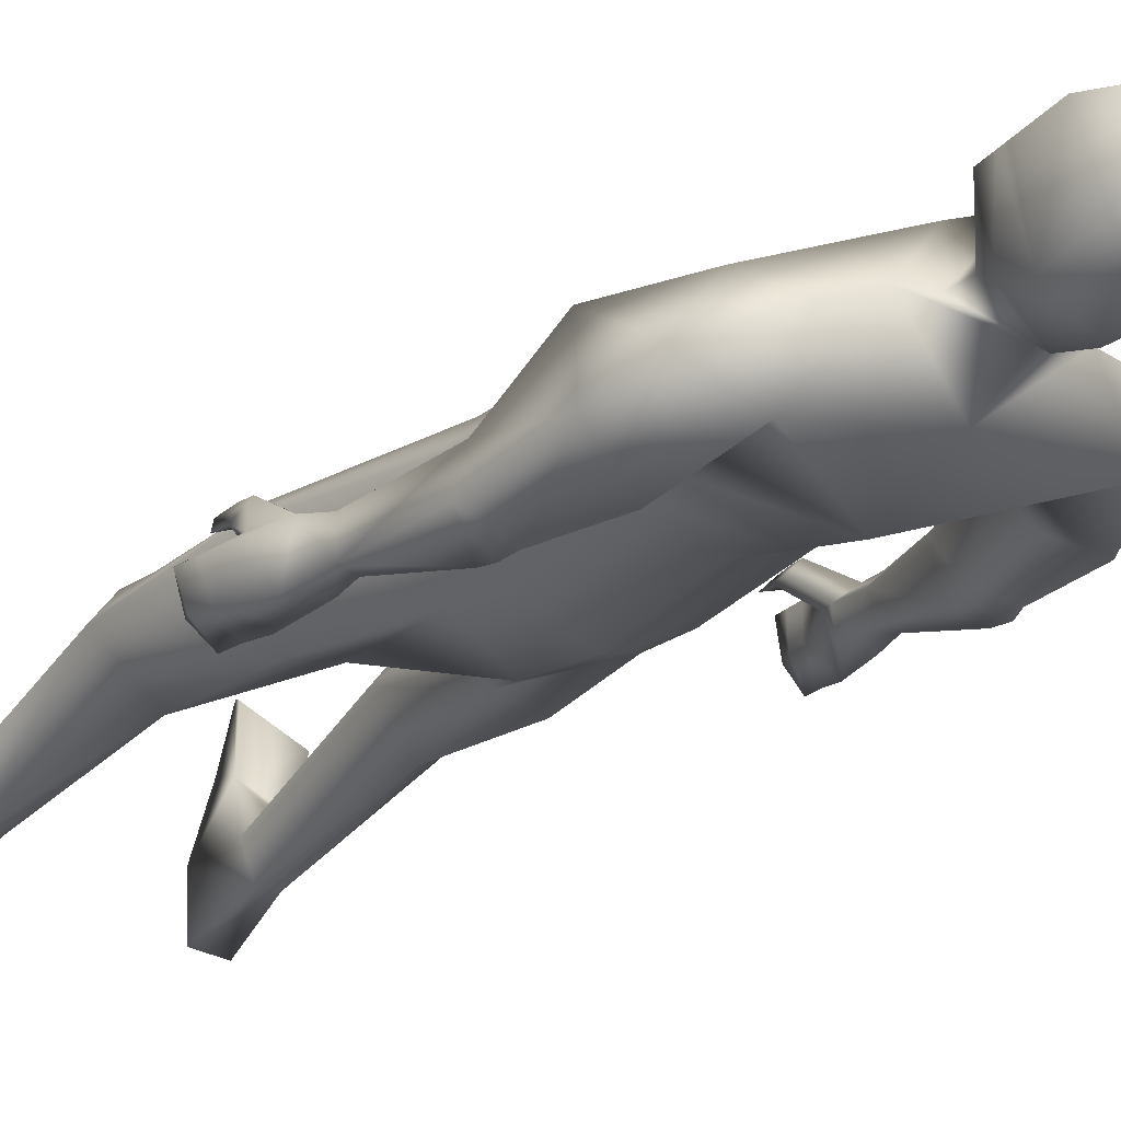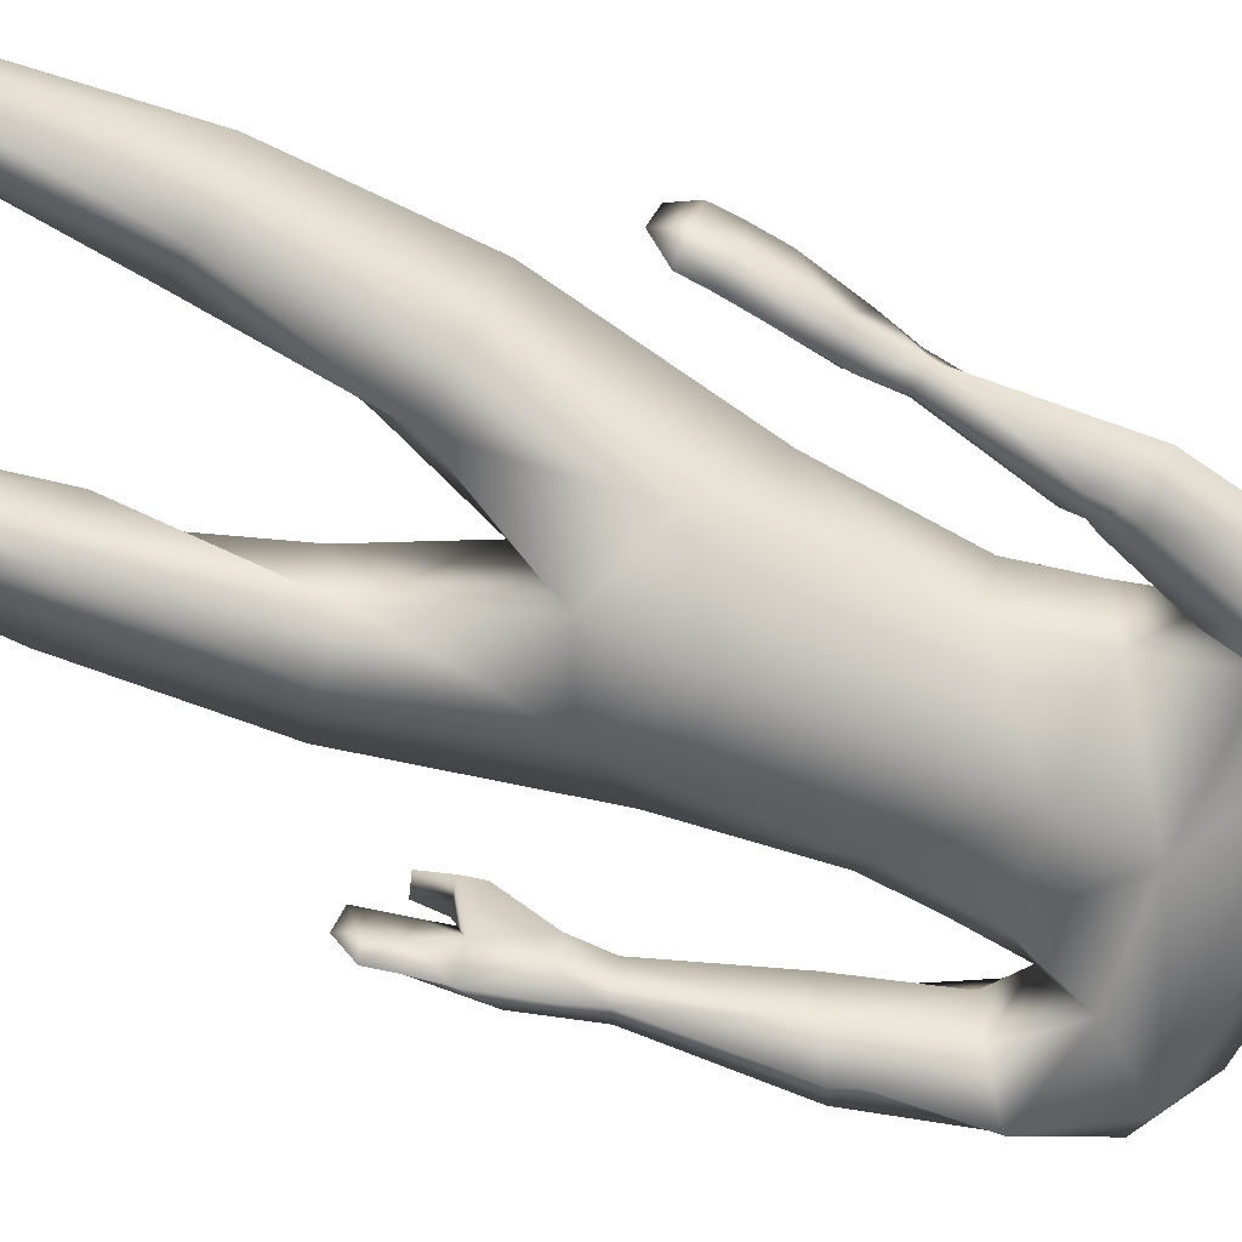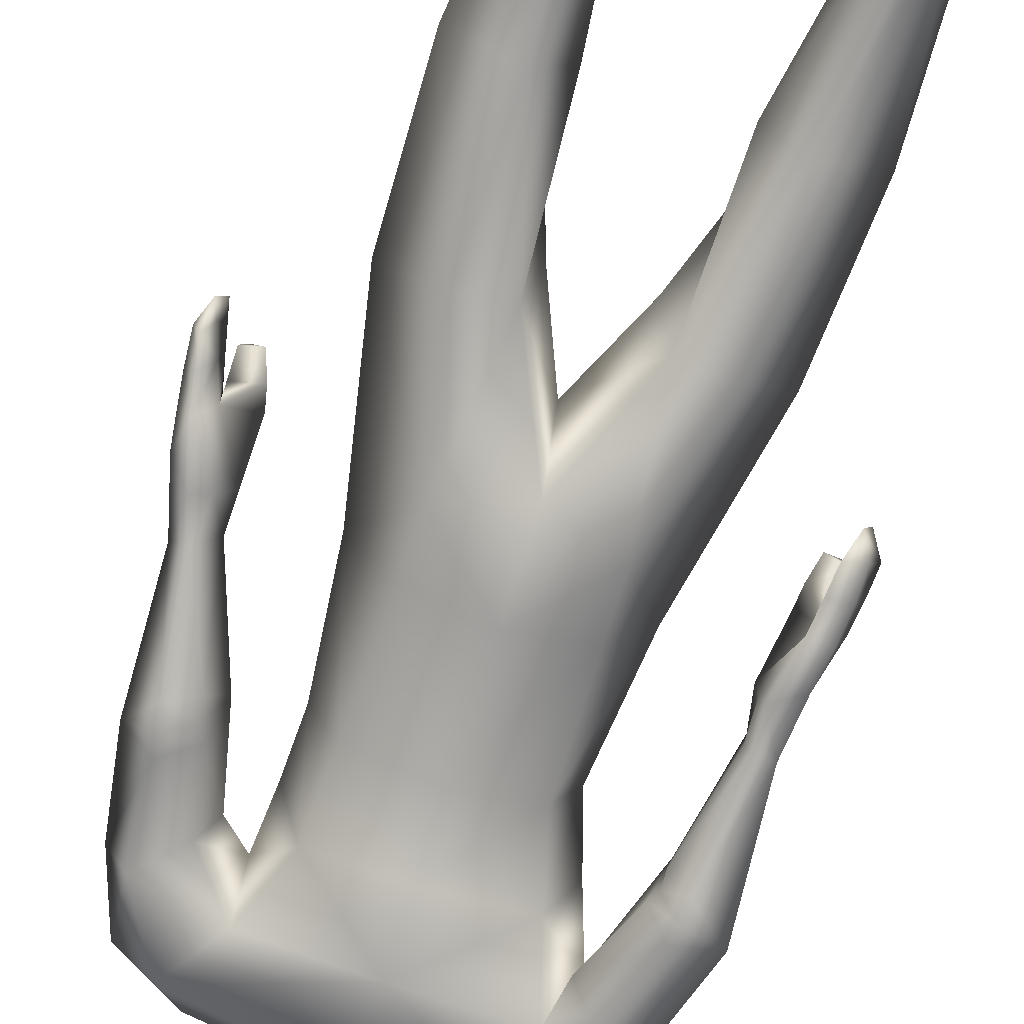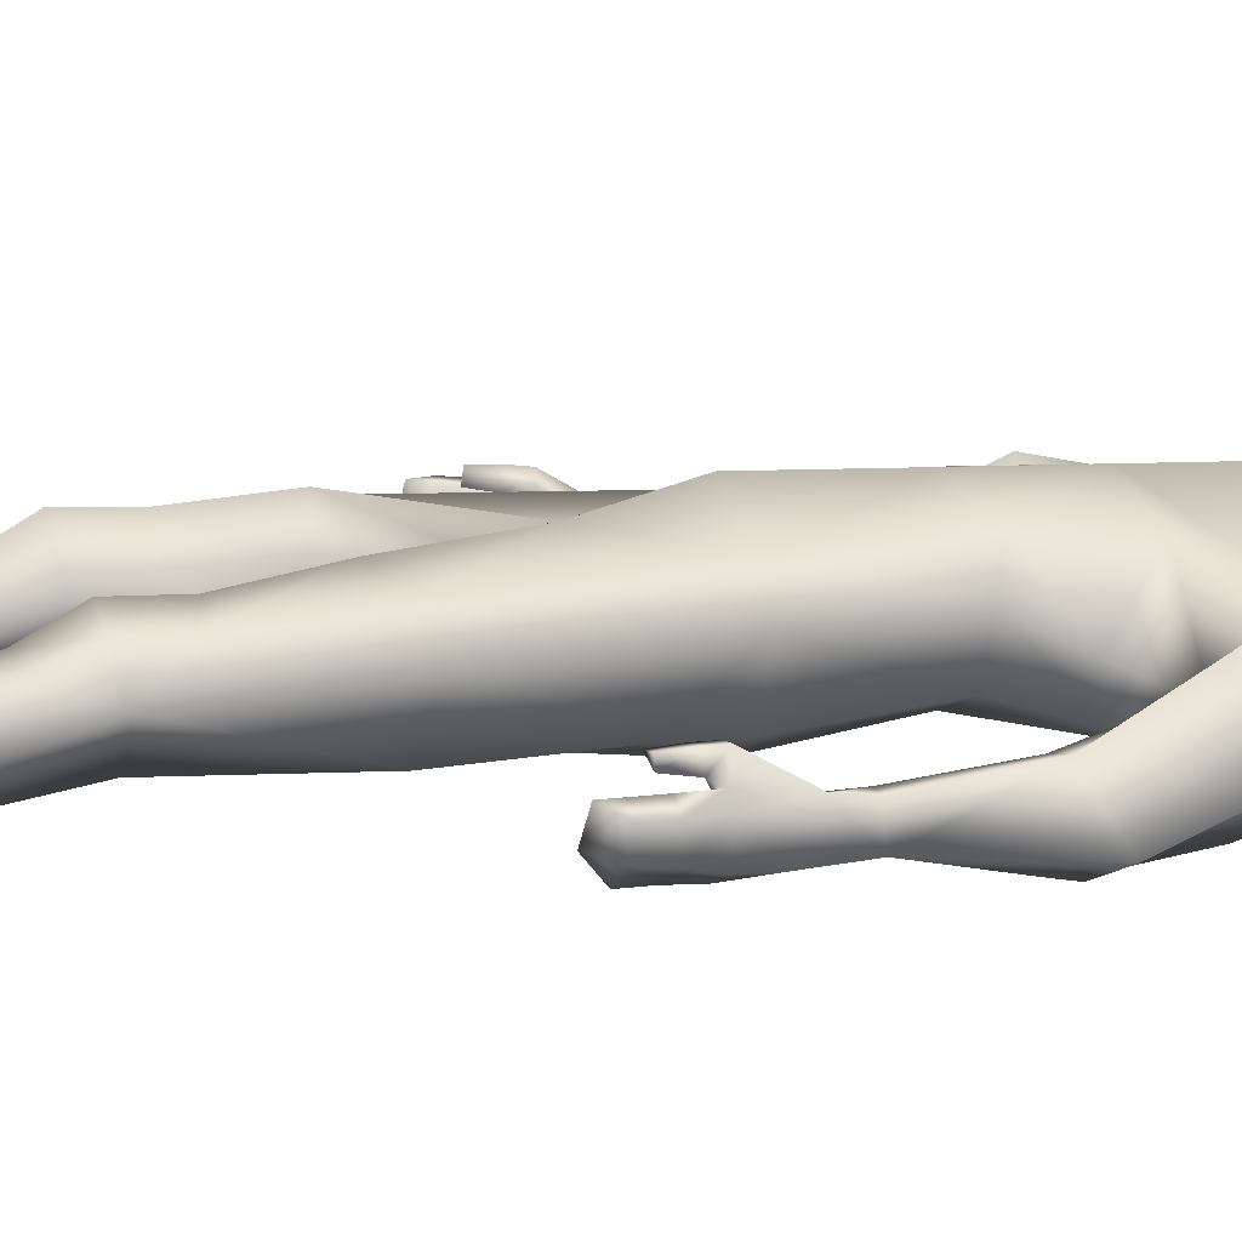
<metadata>
{"format":"obj","ext":"obj","renderer":"f3d","projection":"perspective","resolution":1024,"background":"white","views":[{"elev":-21.5,"azim":-34.2,"up":"+Y"},{"elev":-75.5,"azim":-112.6,"up":"+Y"},{"elev":-73.1,"azim":162.4,"up":"+Y"},{"elev":14.7,"azim":-103.9,"up":"+Y"}]}
</metadata>
<code>
o HumanMale
v -0.3831 0.08095 2.211
v -0 0.2728 2.643
v -0 -0.2044 2.643
v -0.338 0.08492 2.643
v -0.2601 0.2136 2.687
v -0.2522 -0.1061 2.643
v -0.4606 -0.09688 3.025
v -0 -0.3088 3.094
v -0.3848 -0.2338 3.133
v -0.4167 0.08882 3.225
v -0 0.2485 3.333
v -0.3993 -0.06533 3.457
v -0.2342 0.000806 3.472
v -0.6221 -0.1506 3.319
v 0.001813 0.2884 2.204
v -0.000268 -0.2702 2.22
v -0.2428 -0.1596 2.22
v 0.001416 0.2095 1.904
v 0.008733 -0.1868 3.382
v -0.4208 -0.2649 3.363
v -0.1472 -0.003576 3.502
v -0.6502 -0.2095 3.088
v -0.4932 -0.3505 3.059
v -0.6008 0.04607 3.003
v -0.7213 -0.2988 2.79
v -0.6281 -0.1169 2.697
v -0.5733 -0.3584 2.792
v -0.415 -0.2226 2.985
v -0.4736 -0.07204 2.973
v -0.5586 -0.1332 2.67
v -0.5134 -0.2705 2.738
v -0.5904 -0.3702 2.739
v -0.5327 -0.2817 2.703
v -0.5892 -0.3571 2.668
v -0.5317 -0.272 2.649
v -0.6889 -0.2618 2.335
v -0.6303 -0.2722 2.321
v -0.6084 -0.2352 2.326
v -0.6209 -0.1508 2.327
v -0.6876 -0.1504 2.322
v -0.706 -0.2685 2.152
v -0.7167 -0.1278 2.219
v -0.6156 -0.2767 2.208
v -0.5973 -0.1627 2.202
v -0.6078 -0.2077 2.211
v -0.2861 0.1895 2.203
v -0.2405 -0.1577 2.03
v -0.001537 -0.2368 1.918
v -0.5122 0.09789 1.586
v -0.4122 0.19 1.556
v -0.3464 -0.1465 1.552
v -0.2721 0.2343 1.483
v -0.1391 0.09167 1.466
v -0.1853 -0.119 1.539
v -0.4478 0.1558 1.156
v -0.3449 -0.1222 1.031
v -0.3303 0.1979 1.181
v -0.2517 0.1035 1.15
v -0.4557 0.1597 1.008
v -0.34 0.2068 0.9934
v -0.2176 0.04802 1.015
v -0.5446 0.05092 1.03
v -0.4614 0.1048 0.8519
v -0.3423 0.1251 0.8423
v -0.4974 -0.09402 0.2972
v -0.462 -0.03818 0.3037
v -0.4413 -0.2141 0.3138
v -0.3993 -0.01687 0.2957
v -0.334 -0.09048 0.2868
v -0.3676 -0.2144 0.3102
v -0.573 -0.1275 0.02056
v -0.34 -0.09057 -0.00521
v -0.475 -0.31 0.02105
v -0.3583 -0.2964 0.00961
v -0.5819 0.04323 0.1316
v -0.3671 0.1148 0.1481
v -0.5743 0.2426 0.1268
v -0.6093 0.2593 0.02428
v -0.625 0.09947 0.02808
v -0.386 0.159 -0.001485
v -0.3747 0.3302 0.114
v -0.4141 0.376 0.009018
v -0.1262 0.01078 3.573
v -0.001351 0.1804 3.557
v -0.7203 -0.1038 2.033
v -0.7259 -0.258 2.039
v -0.6934 -0.1485 2.028
v -0.65 -0.03794 1.979
v -0.7173 -0.02628 1.988
v -0.7359 -0.07762 1.989
v -0.7273 -0.06549 1.902
v -0.6672 -0.03945 1.894
v -0.719 -0.03047 1.901
v -0.6441 -0.03914 2.044
v -0.712 -0.02734 2.045
v -0.6456 -0.3004 2.022
v -0.739 -0.2359 1.941
v -0.686 -0.1849 1.915
v -0.7394 -0.223 1.842
v -0.6945 -0.1935 1.828
v -0.7051 -0.2025 1.77
v -0.6578 -0.2914 1.922
v -0.6655 -0.2898 1.838
v -0.7642 -0.1379 2.039
v -0.7766 -0.1367 1.939
v -0.729 -0.1038 1.933
v -0.7821 -0.1343 1.854
v -0.7367 -0.1022 1.848
v -0.7423 -0.1011 1.788
v -0.1399 -0.02089 3.632
v -0.1497 0.2018 3.606
v -0.1574 -0.04514 3.968
v -0.1674 0.2209 3.886
v -0.1148 0.002383 4.044
v -0.1178 0.1895 4.039
v 0 -0.09382 3.575
v 0.000747 0.1411 1.782
v 0 -0.1286 3.618
v 0 0.2952 3.545
v 0 -0.1561 3.935
v 0 0.3043 3.841
v 0 -0.04191 4.068
v 0 0.2438 4.051
v 0.3816 0.08202 2.212
v 0.338 0.08492 2.643
v 0.2601 0.2136 2.687
v 0.2522 -0.1061 2.643
v 0.3641 0.03711 3.028
v 0.3633 -0.1492 3.141
v 0.3702 0.1543 3.162
v 0.4047 -0.0106 3.441
v 0.2327 0.000496 3.474
v 0.6133 0.01797 3.331
v 0.2434 -0.1613 2.219
v 0.4925 -0.1533 3.326
v 0.1472 -0.003804 3.502
v 0.6948 0.00059 3.087
v 0.6325 -0.199 3.063
v 0.484 0.1818 2.955
v 0.7451 -0.07822 2.752
v 0.567 0.02138 2.657
v 0.6484 -0.2029 2.772
v 0.5051 -0.1316 2.968
v 0.4503 0.01869 2.944
v 0.5177 -0.0298 2.636
v 0.5492 -0.1625 2.719
v 0.6686 -0.2106 2.714
v 0.5752 -0.1702 2.67
v 0.6724 -0.2012 2.637
v 0.5809 -0.164 2.605
v 0.7591 -0.05289 2.315
v 0.7149 -0.09651 2.293
v 0.6822 -0.07103 2.284
v 0.6419 -0.005116 2.281
v 0.6773 0.03658 2.298
v 0.8137 -0.049 2.111
v 0.7315 0.06742 2.153
v 0.7488 -0.1029 2.179
v 0.6389 -0.005116 2.162
v 0.6932 -0.05782 2.176
v 0.2861 0.1895 2.203
v 0.237 -0.1593 2.028
v 0.5064 0.09097 1.58
v 0.4096 0.1876 1.553
v 0.3297 -0.1458 1.547
v 0.2696 0.2387 1.485
v 0.1303 0.102 1.47
v 0.1706 -0.112 1.538
v 0.433 0.158 1.152
v 0.315 -0.1139 1.027
v 0.3181 0.2047 1.18
v 0.2348 0.1141 1.151
v 0.437 0.1623 0.9998
v 0.3231 0.2144 0.9889
v 0.1945 0.06159 1.017
v 0.5216 0.04977 1.021
v 0.4347 0.1044 0.8445
v 0.3164 0.13 0.8388
v 0.4424 -0.1057 0.2943
v 0.4113 -0.04945 0.3052
v 0.3812 -0.2224 0.3136
v 0.3504 -0.02385 0.2952
v 0.279 -0.09418 0.2874
v 0.3075 -0.2193 0.3123
v 0.5246 -0.1472 0.02573
v 0.2956 -0.0943 -0.007372
v 0.4109 -0.3228 0.02277
v 0.2955 -0.3019 0.009445
v 0.5447 0.02201 0.1395
v 0.3363 0.1096 0.1467
v 0.5534 0.2212 0.1354
v 0.5943 0.2349 0.03466
v 0.5976 0.07436 0.03892
v 0.3655 0.152 -0.001698
v 0.3619 0.3238 0.1135
v 0.4095 0.3662 0.0105
v 0.1262 0.01078 3.573
v 0.7332 0.1005 2.009
v 0.8261 -0.02173 2.026
v 0.7384 0.04867 2.004
v 0.6472 0.1145 1.942
v 0.693 0.1629 1.959
v 0.7375 0.1321 1.966
v 0.7369 0.1393 1.878
v 0.6749 0.1256 1.86
v 0.7101 0.1629 1.874
v 0.633 0.1083 2.005
v 0.6805 0.1574 2.014
v 0.7891 -0.1025 2.001
v 0.8389 0.006518 1.93
v 0.7711 0.01786 1.893
v 0.8471 0.02007 1.831
v 0.7963 0.01823 1.809
v 0.8189 0.01872 1.754
v 0.809 -0.08527 1.904
v 0.8273 -0.07716 1.822
v 0.7872 0.0982 2.024
v 0.8119 0.1091 1.927
v 0.7557 0.1083 1.911
v 0.8282 0.1166 1.843
v 0.774 0.1164 1.829
v 0.7872 0.1223 1.77
v 0.1399 -0.02089 3.632
v 0.1497 0.2018 3.606
v 0.1574 -0.04514 3.968
v 0.1674 0.2209 3.886
v 0.1148 0.002383 4.044
v 0.1178 0.1895 4.039
v -0.1586 0.2113 3.746
v -0.004238 0.3308 3.683
v -0.1523 -0.07124 3.763
v 0 -0.1672 3.751
v 0.1586 0.2113 3.746
v 0.1523 -0.07124 3.763
v 0 0.2975 3.619
v -0.1542 0.2066 3.676
v 0.1542 0.2066 3.676
v -0.1564 0.209 3.711
v 0.1564 0.209 3.711
v 0 0.2986 3.656
v 0 0.298 3.638
v -0.1553 0.2078 3.694
v 0.1553 0.2078 3.694
v -0.3122 -0.1737 2.888
v -0 -0.2566 2.869
v -0 0.2606 2.988
v -0.3949 -0.01045 2.833
v -0.2547 0.1806 3.005
v 0.2688 -0.1385 2.905
v 0.3471 0.05985 2.838
v 0.2381 0.1617 2.963
f 1 6 4
f 46 4 5
f 17 3 6
f 46 2 15
f 248 7 10
f 244 7 247
f 246 10 11
f 244 8 9
f 10 13 11
f 12 10 14
f 15 18 46
f 8 20 9
f 20 13 12
f 12 14 20
f 13 116 21
f 11 13 21
f 14 23 20
f 14 24 22
f 22 26 25
f 22 27 23
f 7 28 29
f 29 31 30
f 29 10 7
f 29 26 24
f 9 23 28
f 27 28 23
f 30 31 33
f 31 32 33
f 27 25 32
f 32 25 34
f 33 34 35
f 30 33 35
f 35 39 30
f 35 37 38
f 34 36 37
f 26 36 25
f 26 39 40
f 39 42 40
f 36 42 41
f 36 43 37
f 38 43 45
f 39 45 44
f 17 1 47
f 47 16 17
f 18 50 46
f 117 52 18
f 46 49 1
f 47 54 48
f 117 54 53
f 47 49 51
f 54 56 61
f 54 58 53
f 51 62 56
f 52 55 50
f 53 57 52
f 49 55 62
f 55 60 59
f 58 60 57
f 62 55 59
f 59 64 63
f 60 61 64
f 62 59 63
f 64 66 63
f 64 69 68
f 63 65 62
f 56 70 61
f 61 70 69
f 62 67 56
f 67 74 70
f 70 72 69
f 67 71 73
f 66 76 75
f 76 77 75
f 77 82 78
f 78 80 79
f 79 72 71
f 75 65 66
f 71 75 79
f 75 77 78
f 79 75 78
f 73 72 74
f 69 76 68
f 80 82 76
f 21 116 83
f 11 21 84
f 83 84 21
f 76 72 80
f 76 82 81
f 42 85 104
f 42 95 85
f 87 88 94
f 94 42 44
f 87 90 88
f 88 93 89
f 91 88 90
f 89 91 90
f 91 93 92
f 88 95 94
f 95 90 85
f 94 44 87
f 41 96 43
f 96 98 87
f 96 97 102
f 99 102 97
f 103 98 102
f 103 101 100
f 99 101 103
f 87 106 85
f 85 105 104
f 104 97 86
f 105 99 97
f 106 107 105
f 98 108 106
f 108 109 107
f 100 109 108
f 107 101 99
f 104 41 42
f 96 41 86
f 43 96 45
f 87 44 96
f 96 44 45
f 116 110 83
f 84 111 119
f 83 111 84
f 229 121 230
f 231 113 229
f 231 120 112
f 113 123 121
f 112 122 114
f 112 115 113
f 115 114 122
f 123 115 122
f 124 127 134
f 161 125 124
f 134 3 16
f 2 161 15
f 251 128 250
f 128 249 250
f 246 130 251
f 249 8 245
f 132 130 11
f 131 133 130
f 15 161 18
f 135 8 129
f 135 132 19
f 131 135 133
f 132 116 19
f 11 136 132
f 138 133 135
f 133 139 130
f 137 141 139
f 142 137 138
f 128 143 129
f 144 146 143
f 130 144 128
f 141 144 139
f 129 138 135
f 142 143 146
f 145 148 146
f 146 147 142
f 142 147 140
f 147 149 140
f 148 149 147
f 145 150 148
f 154 150 145
f 150 152 149
f 149 151 140
f 151 141 140
f 155 145 141
f 155 159 154
f 151 157 155
f 158 151 152
f 160 152 153
f 154 160 153
f 134 162 124
f 16 162 134
f 164 18 161
f 166 117 18
f 163 161 124
f 168 162 48
f 117 168 48
f 162 163 124
f 168 170 165
f 172 168 167
f 165 176 163
f 169 166 164
f 171 167 166
f 163 169 164
f 169 174 171
f 174 172 171
f 176 173 169
f 173 178 174
f 174 178 175
f 176 177 173
f 180 178 177
f 178 183 175
f 179 177 176
f 184 170 175
f 175 183 184
f 181 176 170
f 188 181 184
f 186 184 183
f 181 185 179
f 180 190 182
f 191 190 189
f 191 196 195
f 192 194 196
f 193 186 194
f 179 189 180
f 185 193 189
f 189 192 191
f 193 192 189
f 186 187 188
f 190 183 182
f 194 190 196
f 136 197 116
f 11 84 136
f 197 136 84
f 190 194 186
f 190 195 196
f 157 217 198
f 157 198 208
f 200 207 201
f 157 207 159
f 203 200 201
f 201 206 205
f 201 204 203
f 202 204 206
f 204 205 206
f 208 201 207
f 208 203 202
f 207 200 159
f 156 158 209
f 209 211 215
f 209 210 199
f 215 212 210
f 211 216 215
f 216 213 214
f 212 216 214
f 200 219 211
f 218 198 217
f 210 217 199
f 218 212 220
f 219 220 221
f 211 221 213
f 221 220 222
f 213 222 214
f 220 214 222
f 217 156 199
f 209 199 156
f 158 160 209
f 200 209 159
f 209 160 159
f 223 116 197
f 84 119 224
f 224 197 84
f 121 233 230
f 226 234 233
f 234 120 232
f 123 226 121
f 225 122 120
f 228 225 226
f 228 122 227
f 123 122 228
f 239 233 234
f 240 233 239
f 238 231 229
f 238 230 240
f 111 235 119
f 110 236 111
f 118 231 110
f 235 224 119
f 237 223 224
f 234 118 223
f 242 240 241
f 242 231 238
f 240 243 241
f 243 239 234
f 237 243 234
f 241 237 235
f 236 231 242
f 236 241 235
f 127 245 3
f 246 126 2
f 125 249 127
f 126 250 125
f 6 245 244
f 5 246 2
f 4 244 247
f 5 247 248
f 1 17 6
f 46 1 4
f 17 16 3
f 46 5 2
f 248 247 7
f 244 9 7
f 246 248 10
f 244 245 8
f 10 12 13
f 8 19 20
f 20 19 13
f 13 19 116
f 14 22 23
f 14 10 24
f 22 24 26
f 22 25 27
f 7 9 28
f 29 28 31
f 29 24 10
f 29 30 26
f 9 20 23
f 27 31 28
f 31 27 32
f 33 32 34
f 35 38 39
f 35 34 37
f 34 25 36
f 26 40 36
f 26 30 39
f 39 44 42
f 36 40 42
f 36 41 43
f 38 37 43
f 39 38 45
f 47 48 16
f 18 52 50
f 117 53 52
f 46 50 49
f 47 51 54
f 117 48 54
f 47 1 49
f 54 51 56
f 54 61 58
f 51 49 62
f 52 57 55
f 53 58 57
f 49 50 55
f 55 57 60
f 58 61 60
f 59 60 64
f 64 68 66
f 64 61 69
f 63 66 65
f 56 67 70
f 62 65 67
f 67 73 74
f 70 74 72
f 67 65 71
f 66 68 76
f 76 81 77
f 77 81 82
f 78 82 80
f 79 80 72
f 75 71 65
f 73 71 72
f 69 72 76
f 94 95 42
f 87 85 90
f 88 92 93
f 91 92 88
f 89 93 91
f 88 89 95
f 95 89 90
f 96 102 98
f 96 86 97
f 99 103 102
f 103 100 98
f 87 98 106
f 85 106 105
f 104 105 97
f 105 107 99
f 106 108 107
f 98 100 108
f 100 101 109
f 107 109 101
f 104 86 41
f 116 118 110
f 83 110 111
f 229 113 121
f 231 112 113
f 231 232 120
f 113 115 123
f 112 120 122
f 112 114 115
f 124 125 127
f 161 126 125
f 134 127 3
f 2 126 161
f 251 130 128
f 128 129 249
f 246 11 130
f 249 129 8
f 132 131 130
f 135 19 8
f 135 131 132
f 132 136 116
f 138 137 133
f 133 137 139
f 137 140 141
f 142 140 137
f 128 144 143
f 144 145 146
f 130 139 144
f 141 145 144
f 129 143 138
f 142 138 143
f 146 148 147
f 148 150 149
f 154 153 150
f 150 153 152
f 149 152 151
f 151 155 141
f 155 154 145
f 155 157 159
f 151 156 157
f 158 156 151
f 160 158 152
f 154 159 160
f 16 48 162
f 164 166 18
f 166 167 117
f 163 164 161
f 168 165 162
f 117 167 168
f 162 165 163
f 168 175 170
f 172 175 168
f 165 170 176
f 169 171 166
f 171 172 167
f 163 176 169
f 169 173 174
f 174 175 172
f 173 177 178
f 180 182 178
f 178 182 183
f 179 180 177
f 184 181 170
f 181 179 176
f 188 187 181
f 186 188 184
f 181 187 185
f 180 189 190
f 191 195 190
f 191 192 196
f 192 193 194
f 193 185 186
f 179 185 189
f 186 185 187
f 190 186 183
f 157 208 207
f 203 198 200
f 201 202 206
f 201 205 204
f 202 203 204
f 208 202 201
f 208 198 203
f 209 200 211
f 209 215 210
f 215 216 212
f 211 213 216
f 200 198 219
f 218 219 198
f 210 218 217
f 218 210 212
f 219 218 220
f 211 219 221
f 213 221 222
f 220 212 214
f 217 157 156
f 223 118 116
f 224 223 197
f 121 226 233
f 226 225 234
f 234 225 120
f 123 228 226
f 225 227 122
f 228 227 225
f 240 230 233
f 238 229 230
f 111 236 235
f 110 231 236
f 118 232 231
f 235 237 224
f 237 234 223
f 234 232 118
f 242 238 240
f 240 239 243
f 241 243 237
f 236 242 241
f 127 249 245
f 246 251 126
f 125 250 249
f 126 251 250
f 6 3 245
f 5 248 246
f 4 6 244
f 5 4 247
o Gunroot
v 0.7653 0.005024 2.048
v 0.7935 0.01659 1.948
v 0.7712 0.001996 1.994
f 253 252 254

</code>
